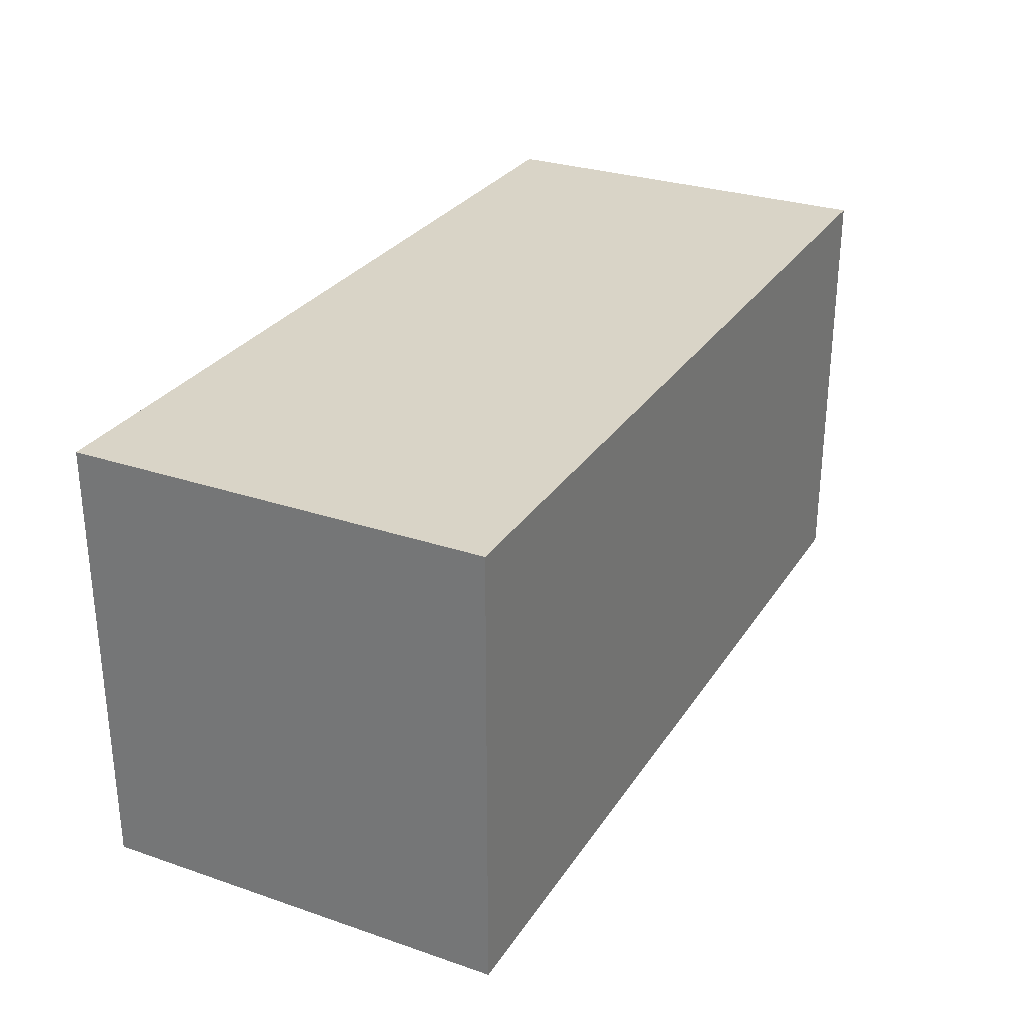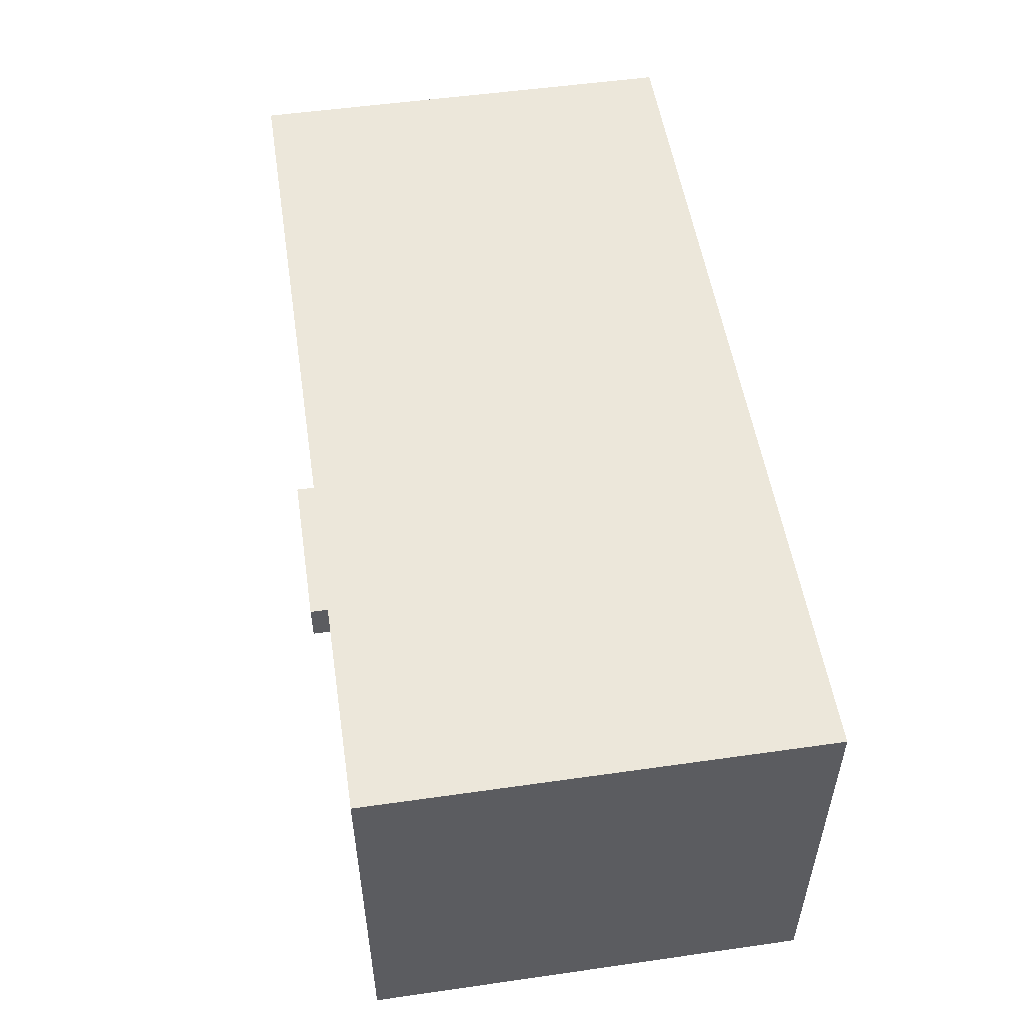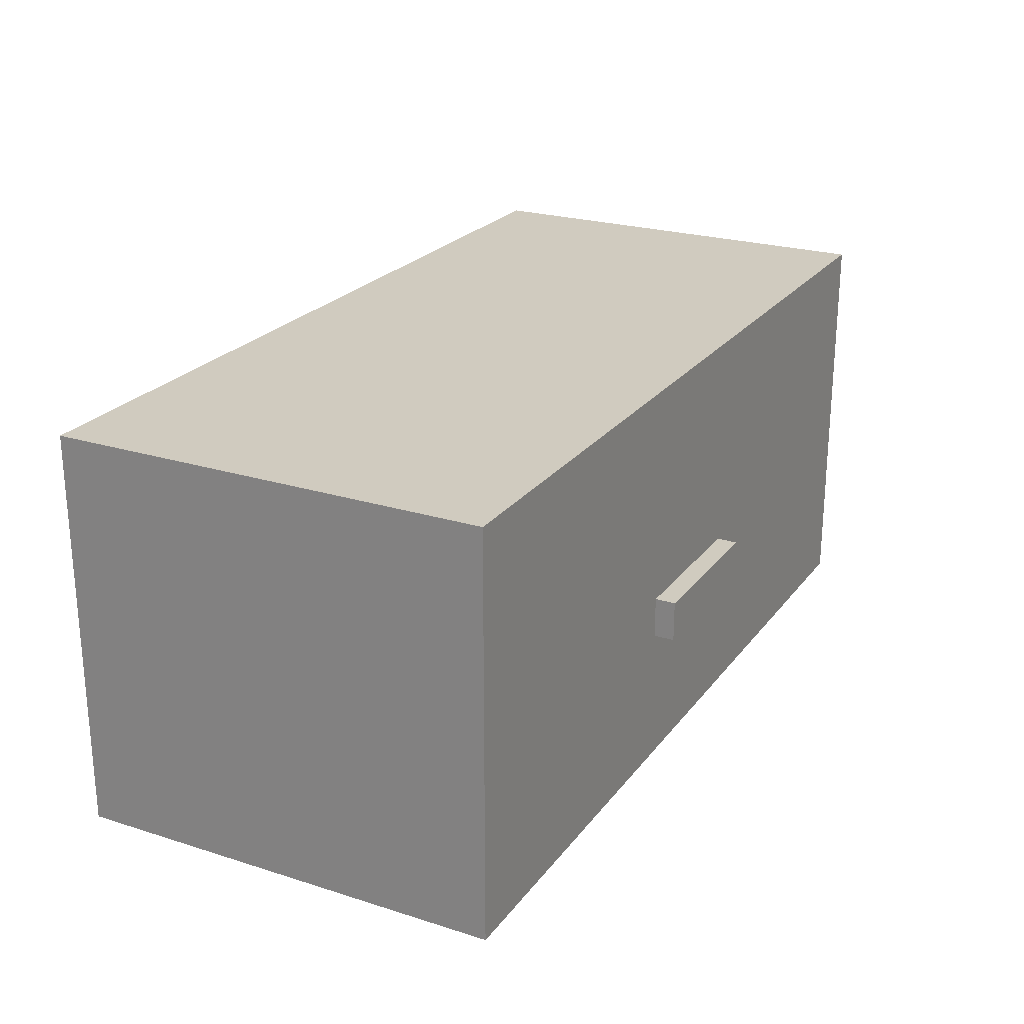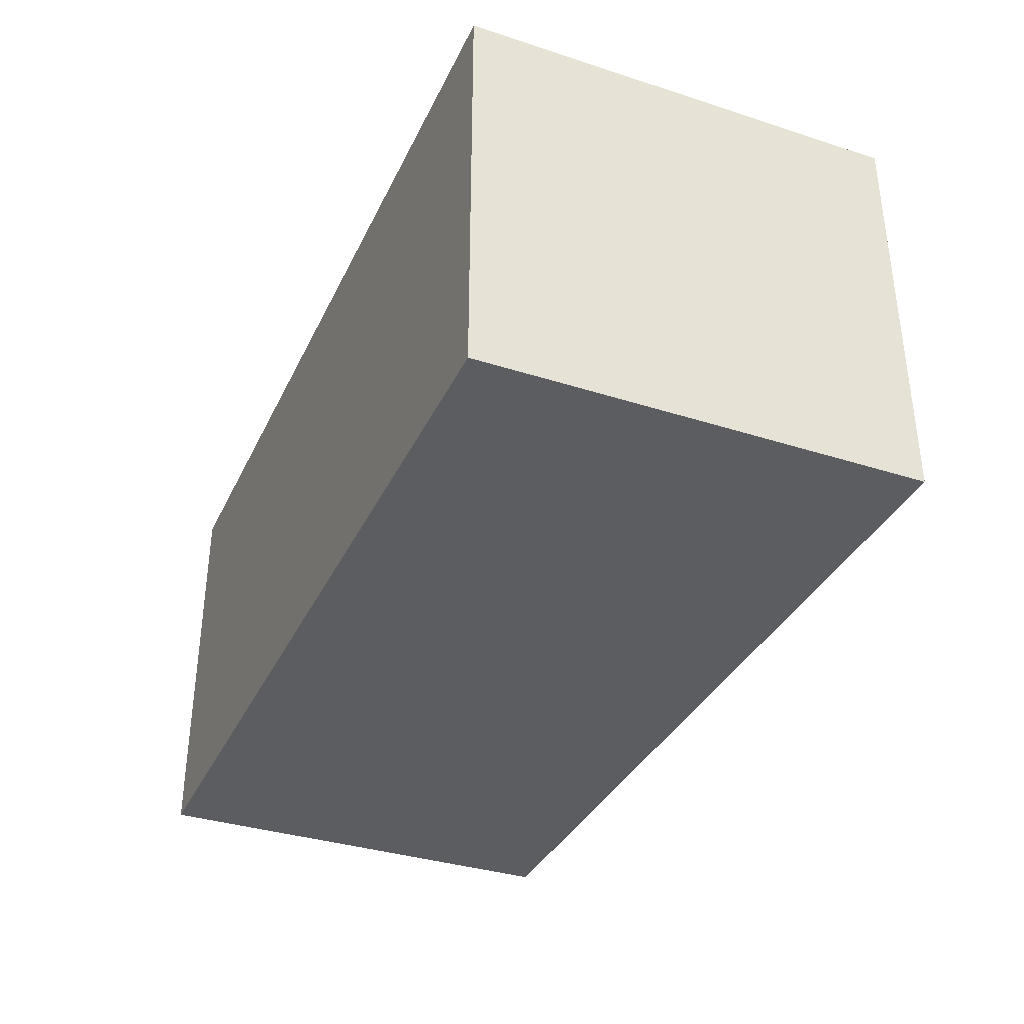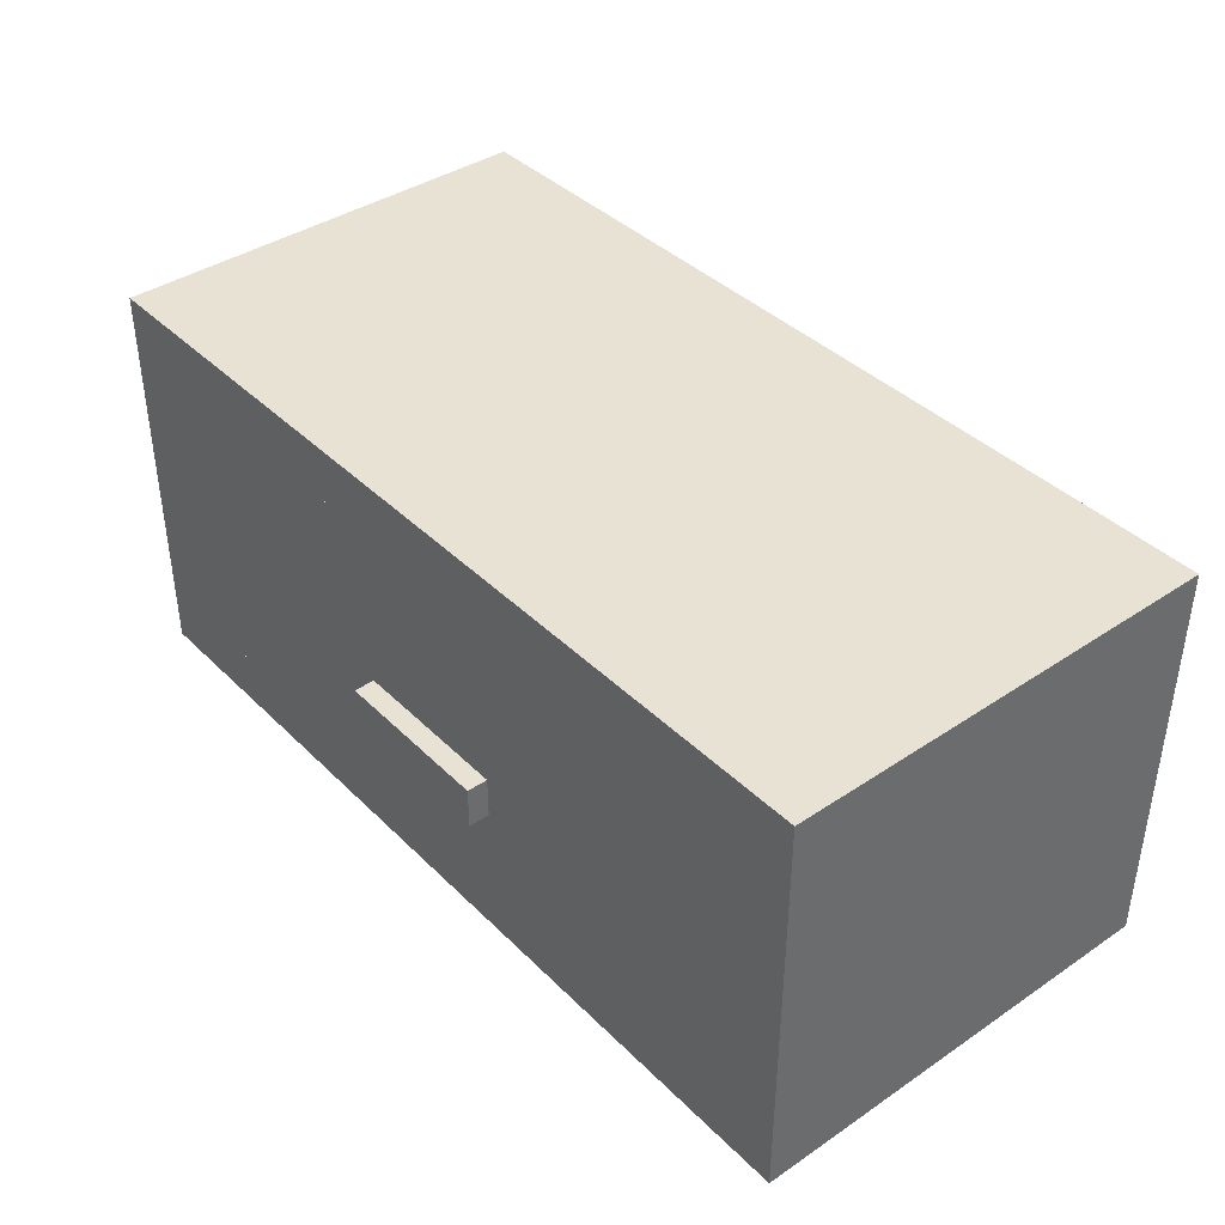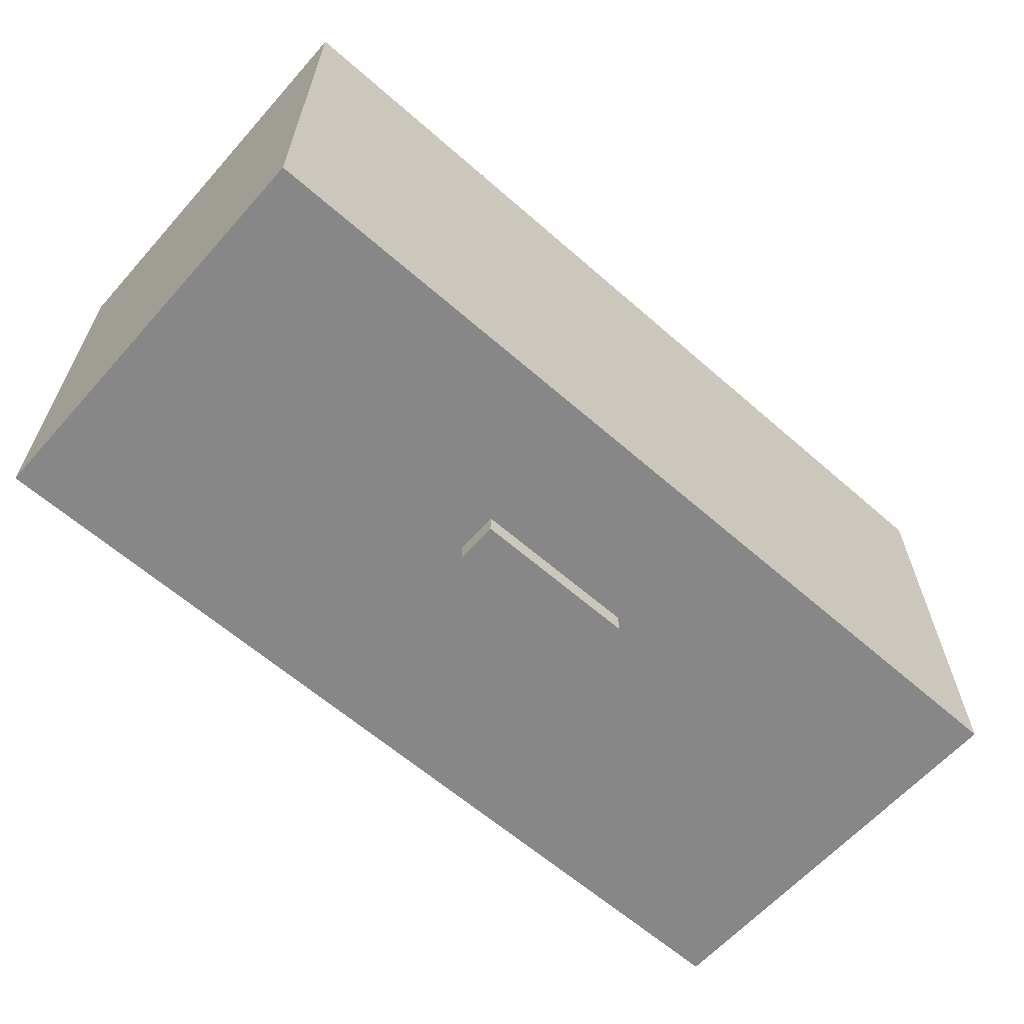
<metadata>
{"format":"obj","ext":"obj","renderer":"f3d","projection":"perspective","resolution":1024,"background":"white","views":[{"elev":28.8,"azim":-63.1,"up":"+Z"},{"elev":52.7,"azim":-98.7,"up":"+Y"},{"elev":23.7,"azim":117.7,"up":"+Y"},{"elev":-35.5,"azim":67.0,"up":"+Y"},{"elev":39.7,"azim":-129.8,"up":"+Y"},{"elev":-62.3,"azim":-41.6,"up":"+Z"}]}
</metadata>
<code>
g kitchenCabinetUpperLow
v 0 0 2.1
v 0 0 0
v -4.3 0 2.1
v -4.3 0 0
v 0 1.95 0
v 0 1.95 2.1
v -4.3 1.95 0
v -4.3 1.95 2.1
v -4.032 0.2684 0
v -4.032 1.682 0
v -0.2684 1.682 0
v -0.2684 0.2684 0
v -0.2684 0.2684 1.9
v -4.032 0.2684 1.9
v -0.2684 1.682 1.9
v -4.032 1.682 1.9
f 2 1 3
f 3 4 2
f 6 5 7
f 7 8 6
f 2 5 6
f 6 1 2
f 3 1 6
f 6 8 3
f 7 4 3
f 3 8 7
f 9 2 4
f 4 7 9
f 7 10 9
f 7 11 10
f 2 9 12
f 12 5 2
f 12 11 5
f 11 7 5
f 13 12 9
f 9 14 13
f 11 15 16
f 16 10 11
f 13 14 16
f 16 15 13
f 9 10 16
f 16 14 9
f 11 12 13
f 13 15 11
g door 8
v -0.2684 0.2684 0.2
v -4.032 0.2684 0.2
v -0.2684 1.682 0.2
v -4.032 1.682 0.2
v -4.032 0.2684 0
v -0.2684 0.2684 0
v -0.4719 0.4719 0
v -2.55 0.6719 0
v -3.828 0.4719 0
v -3.828 1.478 0
v -2.55 0.8719 0
v -1.75 0.8719 0
v -1.75 0.6719 0
v -0.4719 1.478 0
v -1.75 0.8719 -0.1
v -2.55 0.8719 -0.1
v -2.55 0.6719 -0.1
v -1.75 0.6719 -0.1
f 18 17 19
f 19 20 18
f 10 21 18
f 18 20 10
f 19 11 10
f 10 20 19
f 22 11 19
f 19 17 22
f 22 17 18
f 18 21 22
f 24 23 25
f 25 26 24
f 26 27 24
f 26 28 27
f 23 24 29
f 29 30 23
f 29 28 30
f 28 26 30
f 25 22 21
f 21 10 25
f 10 26 25
f 10 30 26
f 22 25 23
f 23 11 22
f 23 30 11
f 30 10 11
f 27 28 31
f 31 32 27
f 32 33 24
f 24 27 32
f 34 33 32
f 32 31 34
f 34 31 28
f 28 29 34
f 34 29 24
f 24 33 34

</code>
